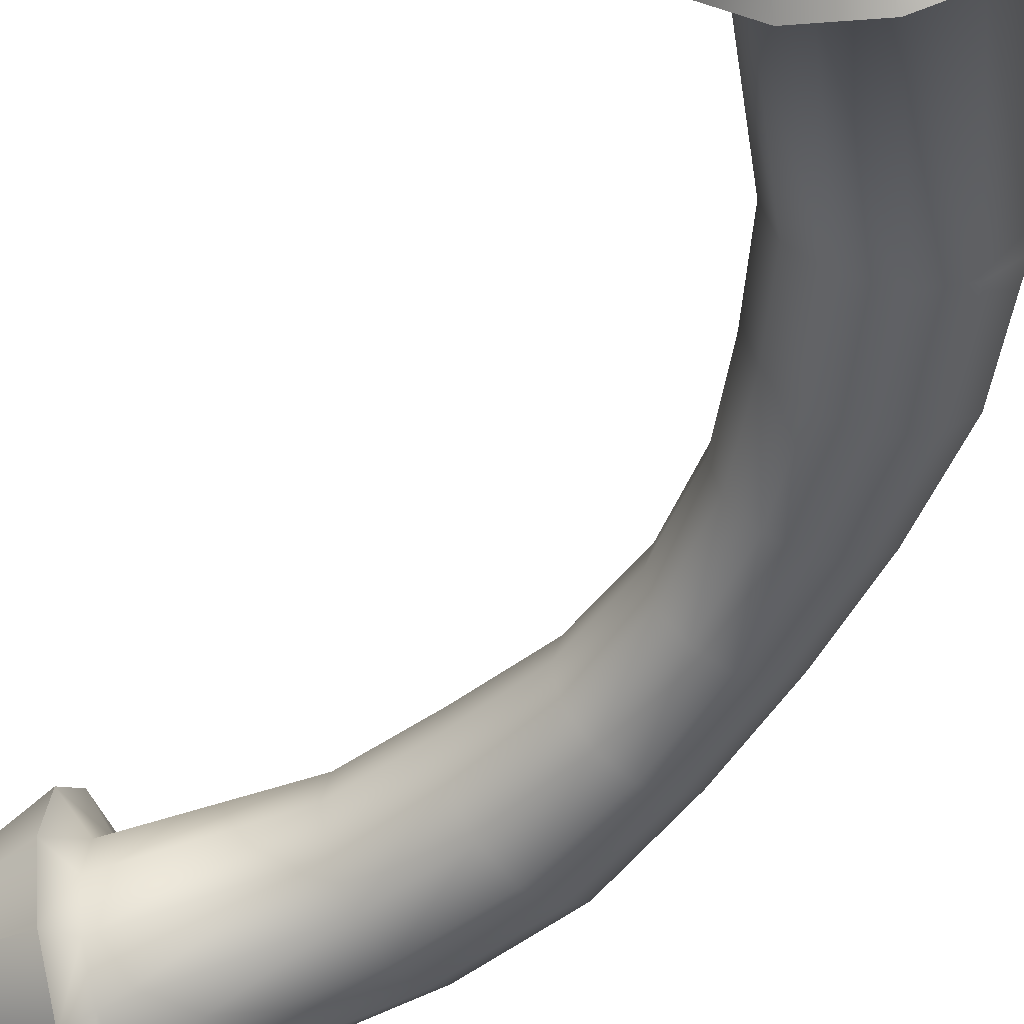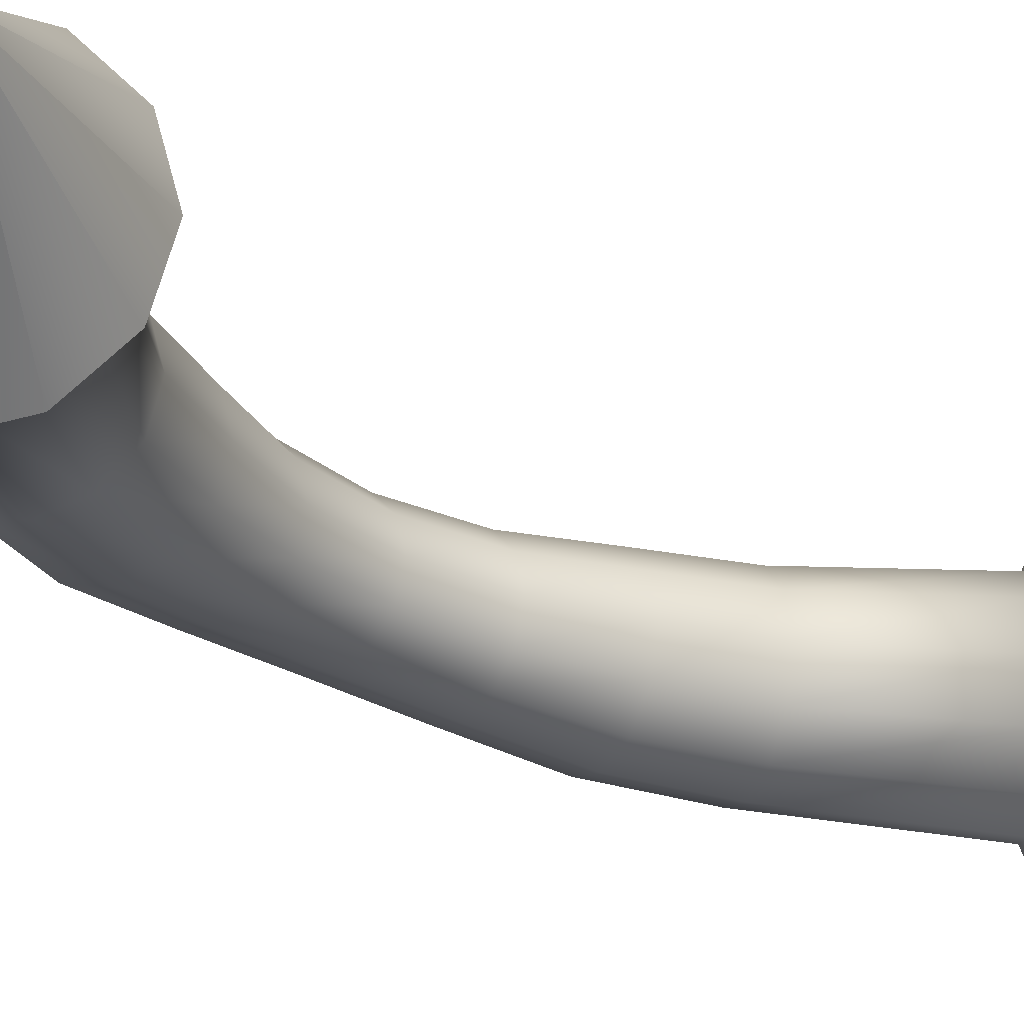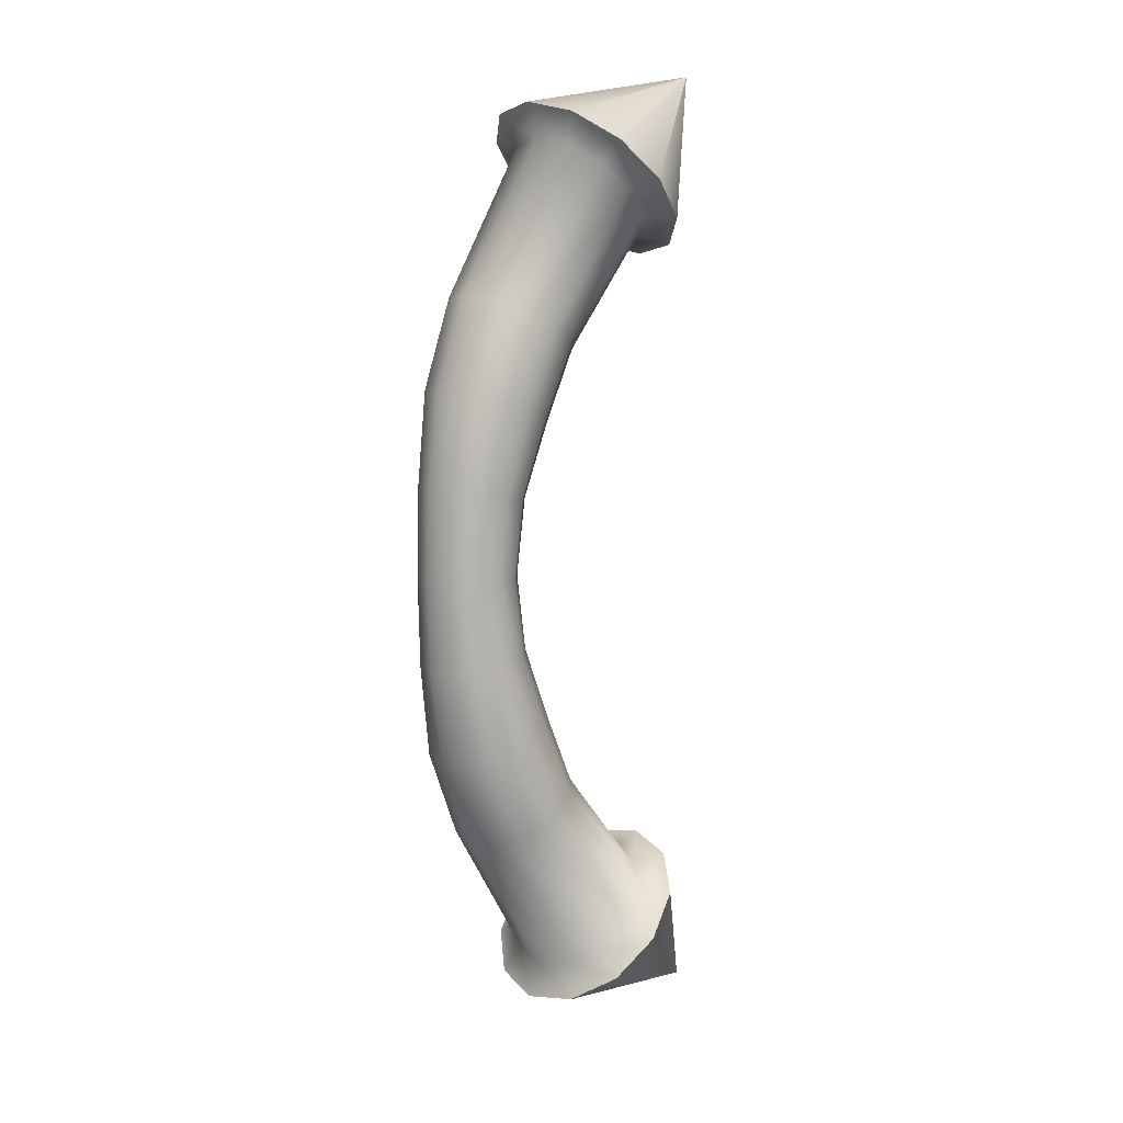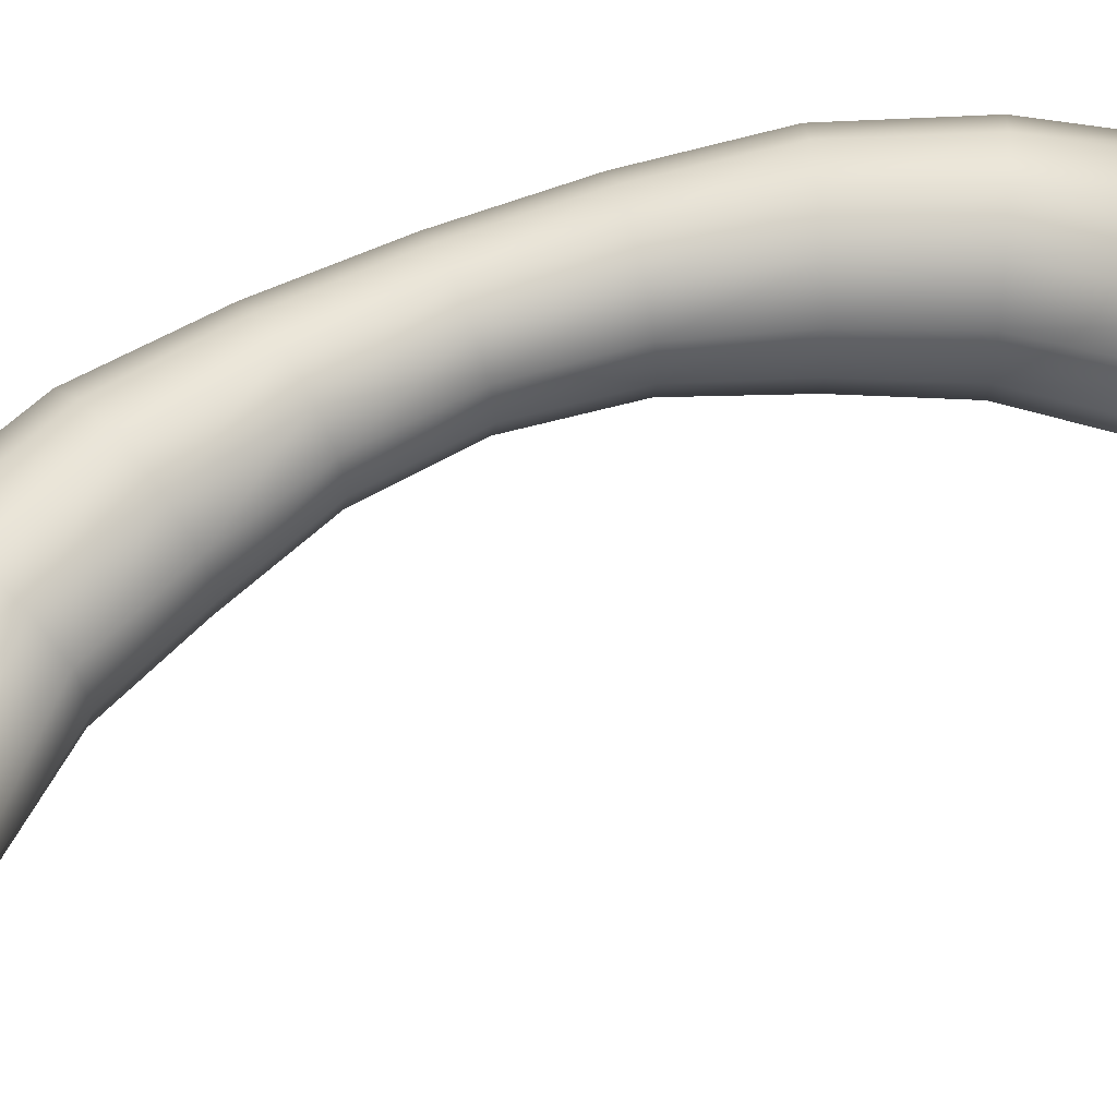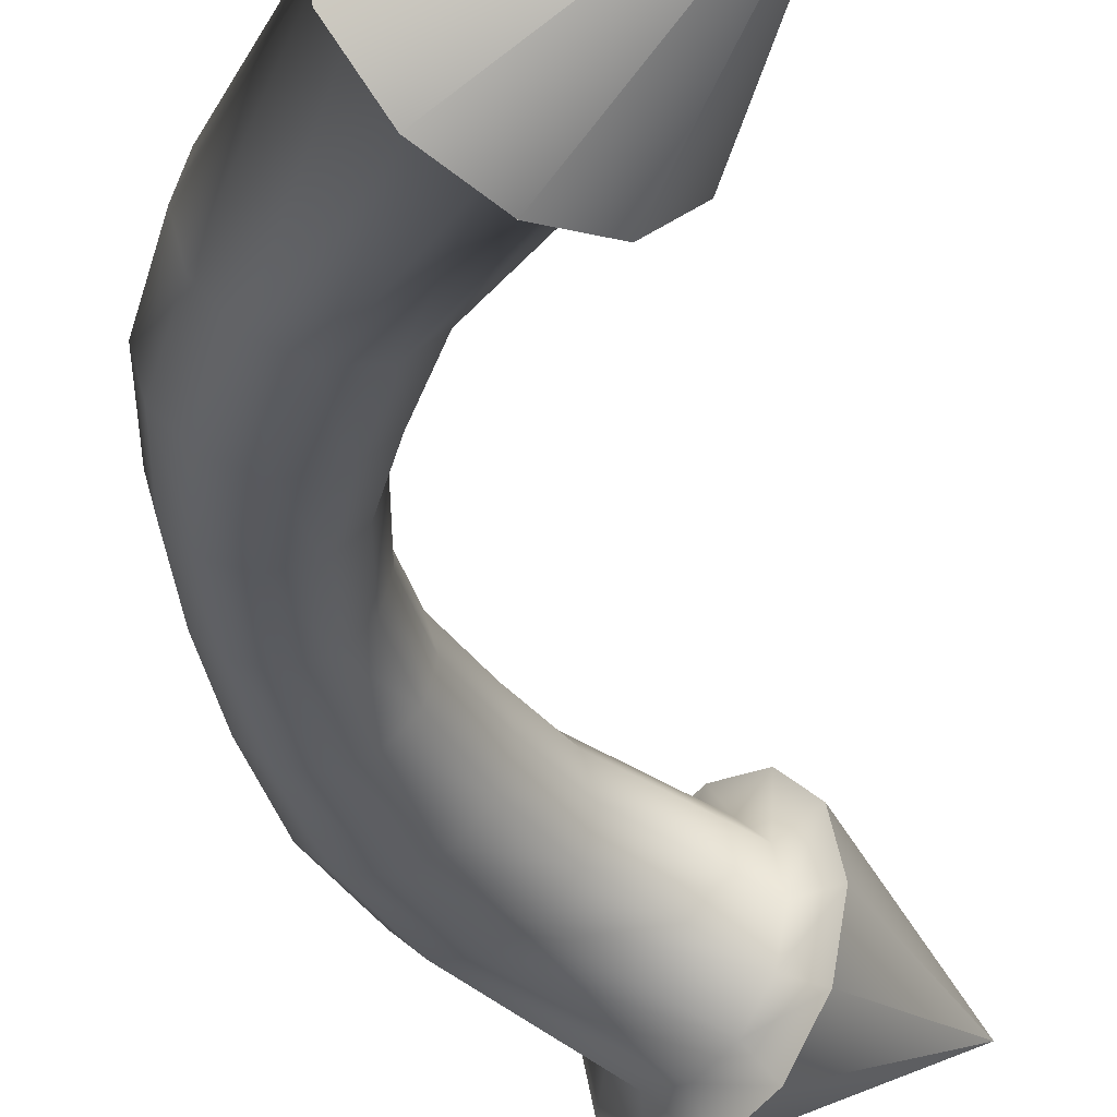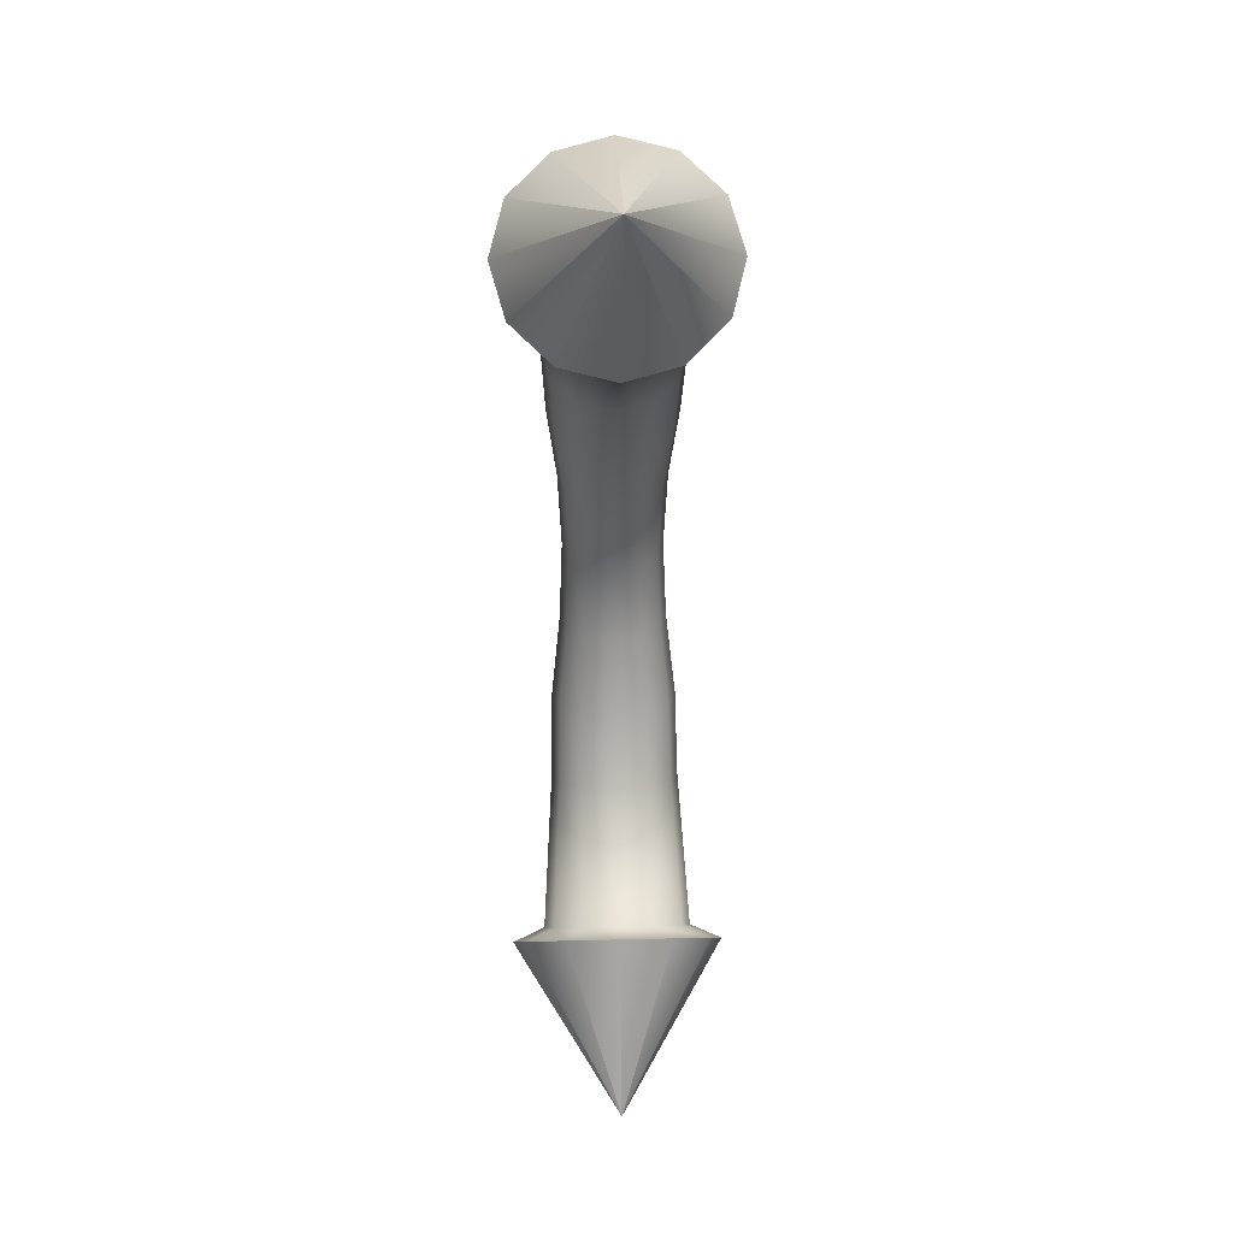
<metadata>
{"format":"obj","ext":"obj","renderer":"f3d","projection":"perspective","resolution":1024,"background":"white","views":[{"elev":-51.1,"azim":150.5,"up":"+Z"},{"elev":-24.9,"azim":44.3,"up":"+Z"},{"elev":10.2,"azim":-41.7,"up":"+Y"},{"elev":63.9,"azim":67.7,"up":"+Z"},{"elev":-33.4,"azim":6.9,"up":"+Z"},{"elev":35.6,"azim":88.2,"up":"+Y"}]}
</metadata>
<code>
v  -116.3 137.9 -0
v  -116.3 137.9 -0
v  -116.3 137.9 -0.005
v  -116.3 137.9 -0.0087
v  -116.3 137.9 -0.01
v  -116.3 137.9 -0.0087
v  -116.3 137.9 -0.005
v  -116.3 137.9 -0
v  -116.3 137.9 0.005
v  -116.3 137.9 0.0087
v  -116.3 137.9 0.01
v  -116.3 137.9 0.0087
v  -116.3 137.9 0.005
v  -134.7 87.25 -0
v  -137.6 90.05 -15
v  -145.5 97.69 -25.98
v  -156.2 108.1 -30
v  -167 118.6 -25.98
v  -174.9 126.2 -15
v  -177.8 129 -0
v  -174.9 126.2 15
v  -167 118.6 25.98
v  -156.2 108.1 30
v  -145.5 97.69 25.98
v  -137.6 90.05 15
v  -143.6 91.03 0
v  -145.6 92.93 -10.48
v  -151.3 98.12 -18.15
v  -159 105.2 -20.95
v  -166.7 112.3 -18.15
v  -172.3 117.5 -10.48
v  -174.4 119.4 -0
v  -172.3 117.5 10.48
v  -166.7 112.3 18.15
v  -159 105.2 20.95
v  -151.3 98.12 18.15
v  -145.6 92.93 10.48
v  -167.2 60.82 0
v  -169.4 61.92 -9.28
v  -175.5 64.94 -16.07
v  -183.8 69.06 -18.56
v  -192.1 73.19 -16.07
v  -198.2 76.21 -9.28
v  -200.4 77.31 -0
v  -198.2 76.21 9.28
v  -192.1 73.19 16.07
v  -183.8 69.06 18.56
v  -175.5 64.94 16.07
v  -169.4 61.92 9.28
v  -176 41.53 0
v  -178.3 42.24 -8.791
v  -184.4 44.18 -15.23
v  -192.8 46.83 -17.58
v  -201.2 49.48 -15.23
v  -207.3 51.41 -8.791
v  -209.5 52.12 -0
v  -207.3 51.41 8.791
v  -201.2 49.48 15.23
v  -192.8 46.83 17.58
v  -184.4 44.18 15.23
v  -178.3 42.24 8.791
v  -183.4 21.22 0
v  -185.4 21.52 -7.477
v  -190.8 22.35 -12.95
v  -198.2 23.48 -14.95
v  -205.6 24.61 -12.95
v  -211 25.43 -7.477
v  -213 25.73 -0
v  -211 25.43 7.477
v  -205.6 24.61 12.95
v  -198.2 23.48 14.95
v  -190.8 22.35 12.95
v  -185.4 21.52 7.477
v  -186 0 0
v  -187.9 0 -6.98
v  -193 0 -12.09
v  -200 0 -13.96
v  -207 0 -12.09
v  -212.1 0 -6.98
v  -214 0 0
v  -212.1 0 6.98
v  -207 0 12.09
v  -200 0 13.96
v  -193 0 12.09
v  -187.9 0 6.98
v  -116.3 -137.9 -0
v  -116.3 -137.9 -0
v  -116.3 -137.9 0.005
v  -116.3 -137.9 0.0086
v  -116.3 -137.9 0.01
v  -116.3 -137.9 0.0086
v  -116.3 -137.9 0.005
v  -116.3 -137.9 -0
v  -116.3 -137.9 -0.005
v  -116.3 -137.9 -0.0087
v  -116.3 -137.9 -0.01
v  -116.3 -137.9 -0.0087
v  -116.3 -137.9 -0.005
v  -134.7 -87.25 -0
v  -137.6 -90.05 15
v  -145.5 -97.69 25.98
v  -156.2 -108.1 30
v  -167 -118.6 25.98
v  -174.9 -126.2 15
v  -177.8 -129 -0
v  -174.9 -126.2 -15
v  -167 -118.6 -25.98
v  -156.2 -108.1 -30
v  -145.5 -97.69 -25.98
v  -137.6 -90.05 -15
v  -143.6 -91.03 -0
v  -145.6 -92.93 10.48
v  -151.3 -98.12 18.15
v  -159 -105.2 20.95
v  -166.7 -112.3 18.15
v  -172.3 -117.5 10.48
v  -174.4 -119.4 -0
v  -172.3 -117.5 -10.48
v  -166.7 -112.3 -18.15
v  -159 -105.2 -20.95
v  -151.3 -98.12 -18.15
v  -145.6 -92.93 -10.48
v  -167.6 -61.04 -0
v  -169.8 -62.12 9.03
v  -175.7 -65.05 15.64
v  -183.8 -69.06 18.06
v  -191.9 -73.08 15.64
v  -197.8 -76.01 9.03
v  -200 -77.09 -0
v  -197.8 -76.01 -9.03
v  -191.9 -73.08 -15.64
v  -183.8 -69.06 -18.06
v  -175.7 -65.05 -15.64
v  -169.8 -62.12 -9.03
v  -176 -41.53 -0
v  -178.3 -42.24 8.791
v  -184.4 -44.18 15.23
v  -192.8 -46.83 17.58
v  -201.2 -49.48 15.23
v  -207.3 -51.41 8.791
v  -209.5 -52.12 -0
v  -207.3 -51.41 -8.791
v  -201.2 -49.48 -15.23
v  -192.8 -46.83 -17.58
v  -184.4 -44.18 -15.23
v  -178.3 -42.24 -8.791
v  -183.4 -21.22 -0
v  -185.4 -21.52 7.477
v  -190.8 -22.35 12.95
v  -198.2 -23.48 14.95
v  -205.6 -24.61 12.95
v  -211 -25.43 7.477
v  -213 -25.73 -0
v  -211 -25.43 -7.477
v  -205.6 -24.61 -12.95
v  -198.2 -23.48 -14.95
v  -190.8 -22.35 -12.95
v  -185.4 -21.52 -7.477
g Spindle003
f 1 2 3
f 1 3 4
f 1 4 5
f 1 5 6
f 1 6 7
f 1 7 8
f 1 8 9
f 1 9 10
f 1 10 11
f 1 11 12
f 1 12 13
f 1 13 2
f 2 14 15 3
f 3 15 16 4
f 4 16 17 5
f 5 17 18 6
f 6 18 19 7
f 7 19 20 8
f 8 20 21 9
f 9 21 22 10
f 10 22 23 11
f 11 23 24 12
f 12 24 25 13
f 13 25 14 2
f 14 26 27 15
f 15 27 28 16
f 16 28 29 17
f 17 29 30 18
f 18 30 31 19
f 19 31 32 20
f 20 32 33 21
f 21 33 34 22
f 22 34 35 23
f 23 35 36 24
f 24 36 37 25
f 25 37 26 14
f 26 38 39 27
f 27 39 40 28
f 28 40 41 29
f 29 41 42 30
f 30 42 43 31
f 31 43 44 32
f 32 44 45 33
f 33 45 46 34
f 34 46 47 35
f 35 47 48 36
f 36 48 49 37
f 37 49 38 26
f 38 50 51 39
f 39 51 52 40
f 40 52 53 41
f 41 53 54 42
f 42 54 55 43
f 43 55 56 44
f 44 56 57 45
f 45 57 58 46
f 46 58 59 47
f 47 59 60 48
f 48 60 61 49
f 49 61 50 38
f 50 62 63 51
f 51 63 64 52
f 52 64 65 53
f 53 65 66 54
f 54 66 67 55
f 55 67 68 56
f 56 68 69 57
f 57 69 70 58
f 58 70 71 59
f 59 71 72 60
f 60 72 73 61
f 61 73 62 50
f 62 74 75 63
f 63 75 76 64
f 64 76 77 65
f 65 77 78 66
f 66 78 79 67
f 67 79 80 68
f 68 80 81 69
f 69 81 82 70
f 70 82 83 71
f 71 83 84 72
f 72 84 85 73
f 73 85 74 62
f 86 87 88
f 86 88 89
f 86 89 90
f 86 90 91
f 86 91 92
f 86 92 93
f 86 93 94
f 86 94 95
f 86 95 96
f 86 96 97
f 86 97 98
f 86 98 87
f 87 99 100 88
f 88 100 101 89
f 89 101 102 90
f 90 102 103 91
f 91 103 104 92
f 92 104 105 93
f 93 105 106 94
f 94 106 107 95
f 95 107 108 96
f 96 108 109 97
f 97 109 110 98
f 98 110 99 87
f 99 111 112 100
f 100 112 113 101
f 101 113 114 102
f 102 114 115 103
f 103 115 116 104
f 104 116 117 105
f 105 117 118 106
f 106 118 119 107
f 107 119 120 108
f 108 120 121 109
f 109 121 122 110
f 110 122 111 99
f 111 123 124 112
f 112 124 125 113
f 113 125 126 114
f 114 126 127 115
f 115 127 128 116
f 116 128 129 117
f 117 129 130 118
f 118 130 131 119
f 119 131 132 120
f 120 132 133 121
f 121 133 134 122
f 122 134 123 111
f 123 135 136 124
f 124 136 137 125
f 125 137 138 126
f 126 138 139 127
f 127 139 140 128
f 128 140 141 129
f 129 141 142 130
f 130 142 143 131
f 131 143 144 132
f 132 144 145 133
f 133 145 146 134
f 134 146 135 123
f 135 147 148 136
f 136 148 149 137
f 137 149 150 138
f 138 150 151 139
f 139 151 152 140
f 140 152 153 141
f 141 153 154 142
f 142 154 155 143
f 143 155 156 144
f 144 156 157 145
f 145 157 158 146
f 146 158 147 135
f 147 74 85 148
f 148 85 84 149
f 149 84 83 150
f 150 83 82 151
f 151 82 81 152
f 152 81 80 153
f 153 80 79 154
f 154 79 78 155
f 155 78 77 156
f 156 77 76 157
f 157 76 75 158
f 158 75 74 147

</code>
